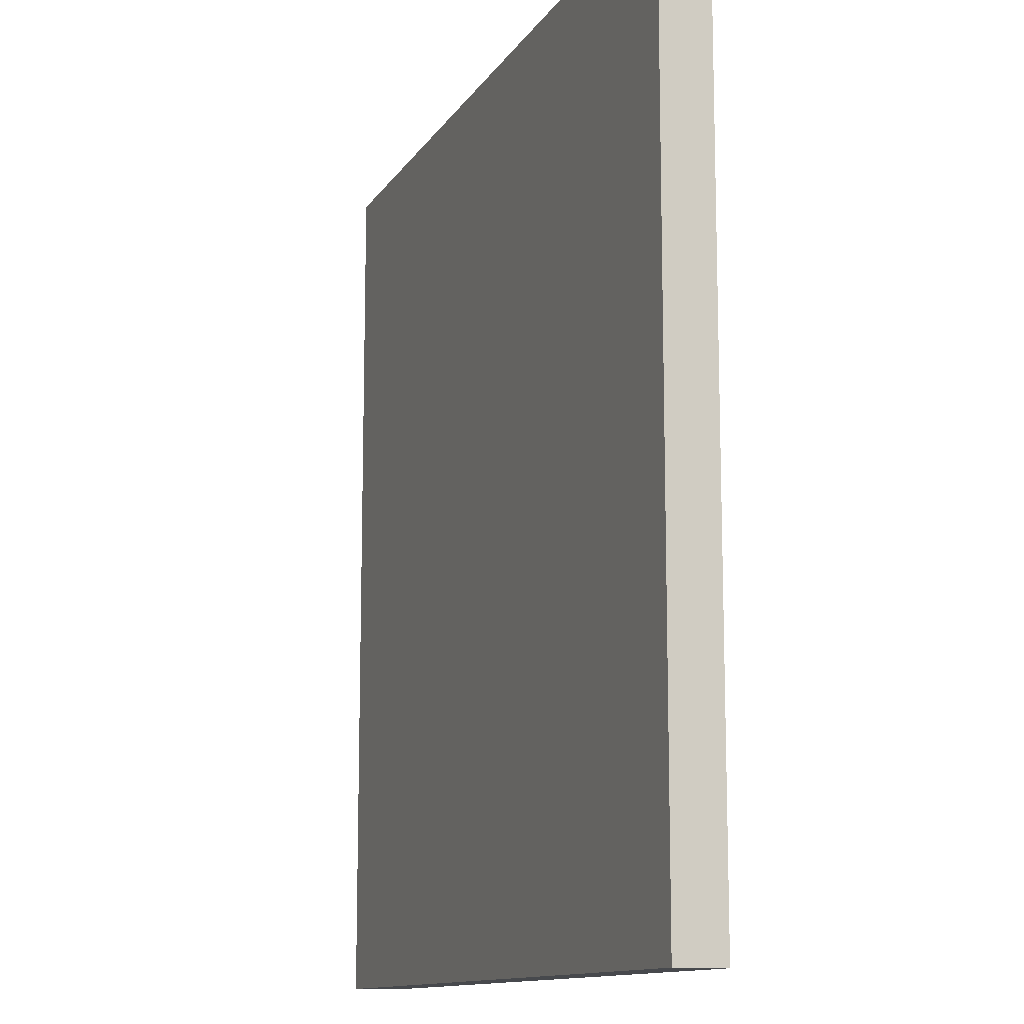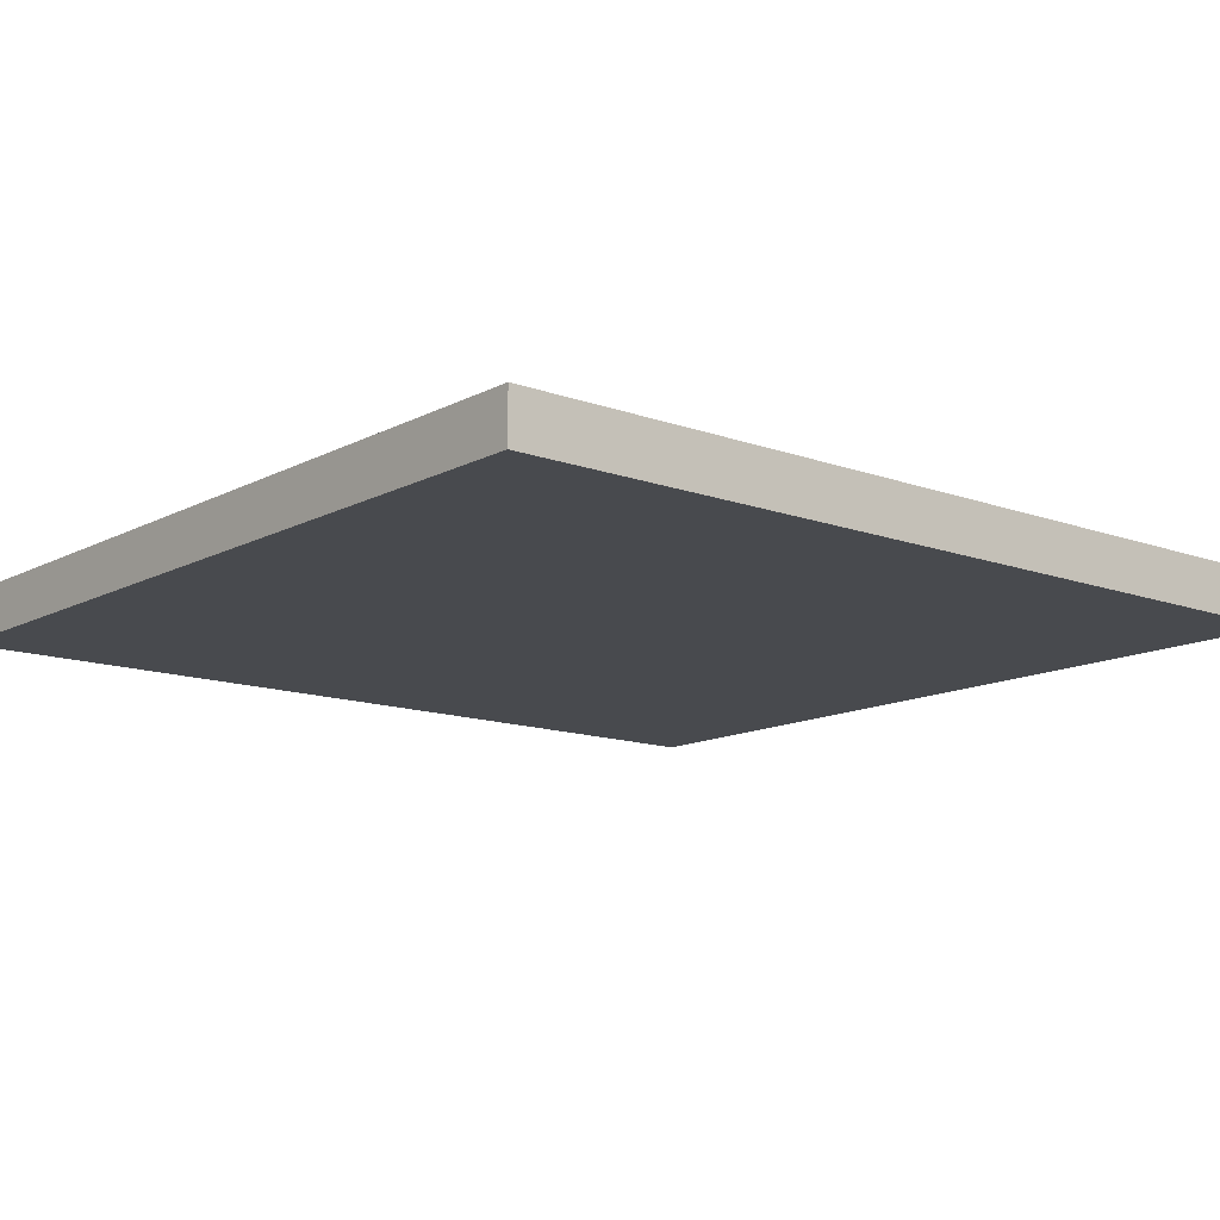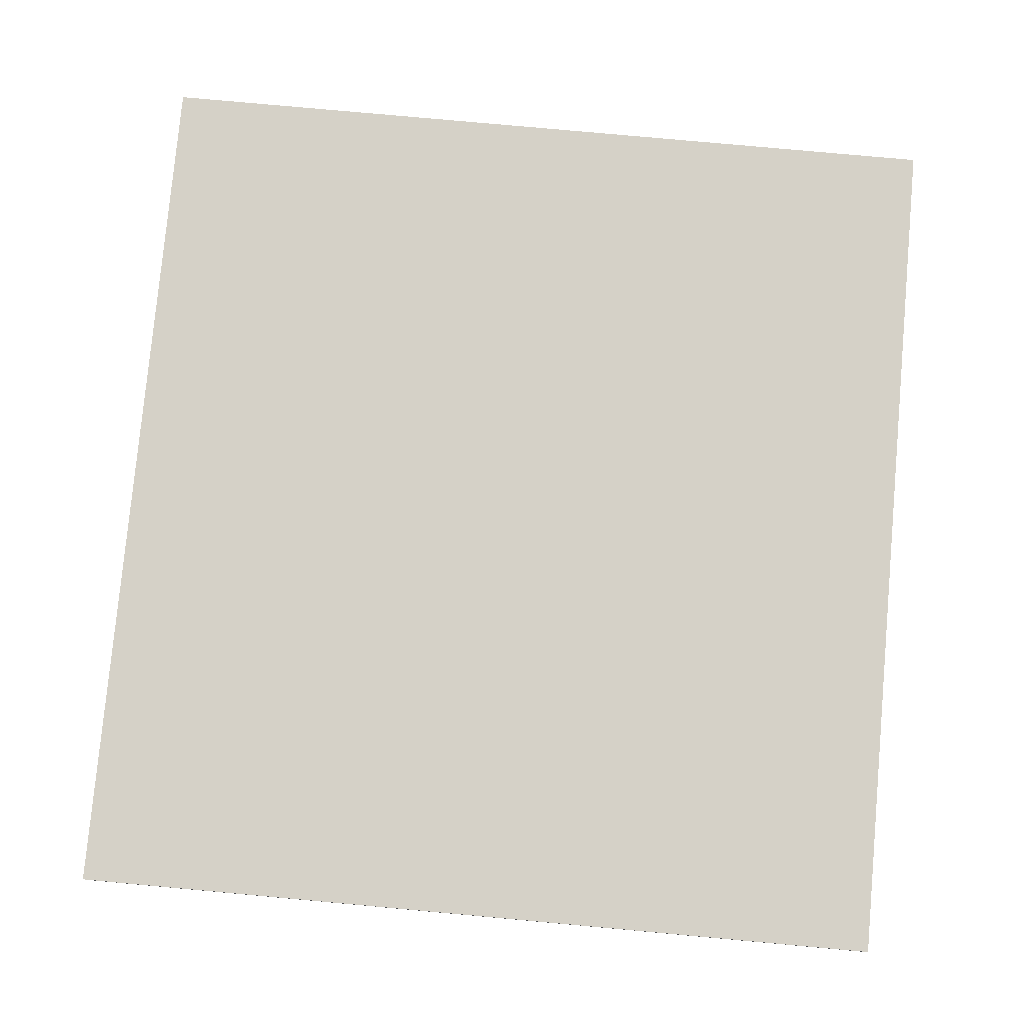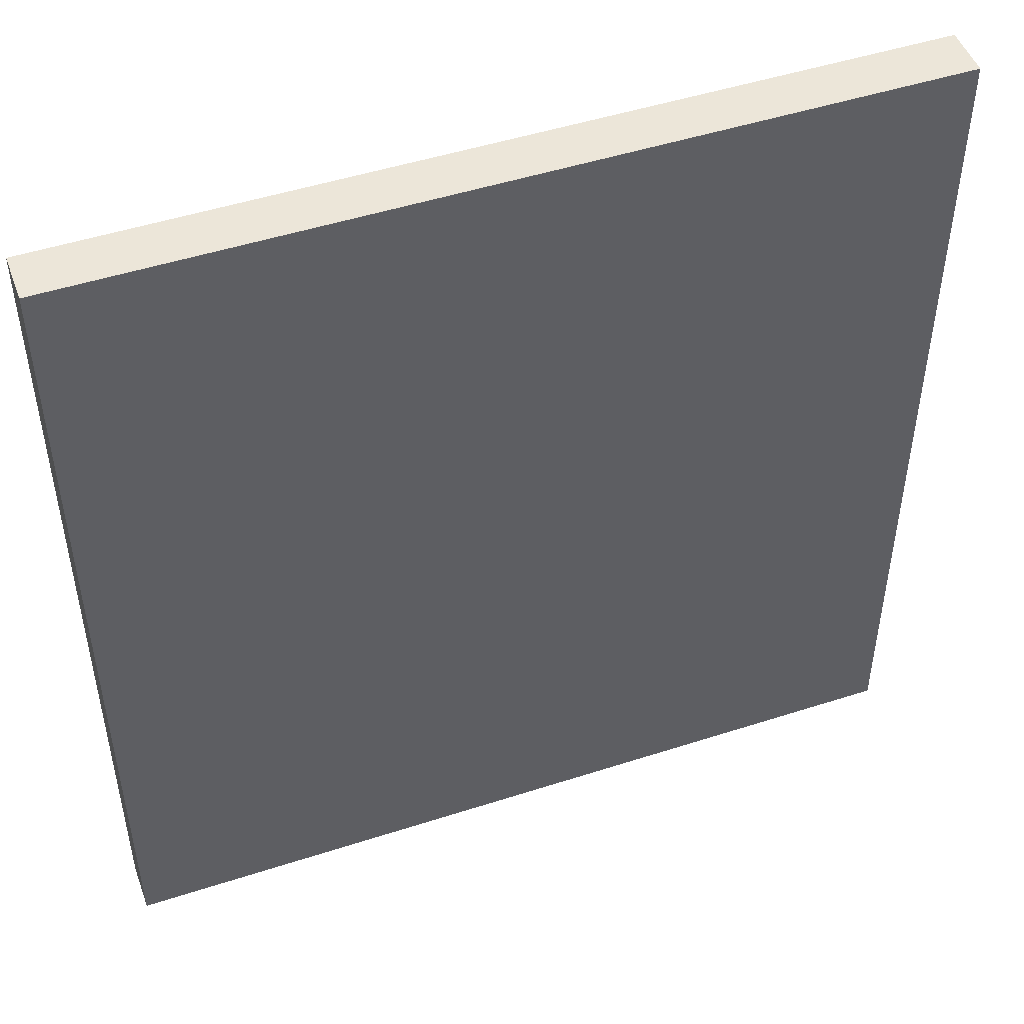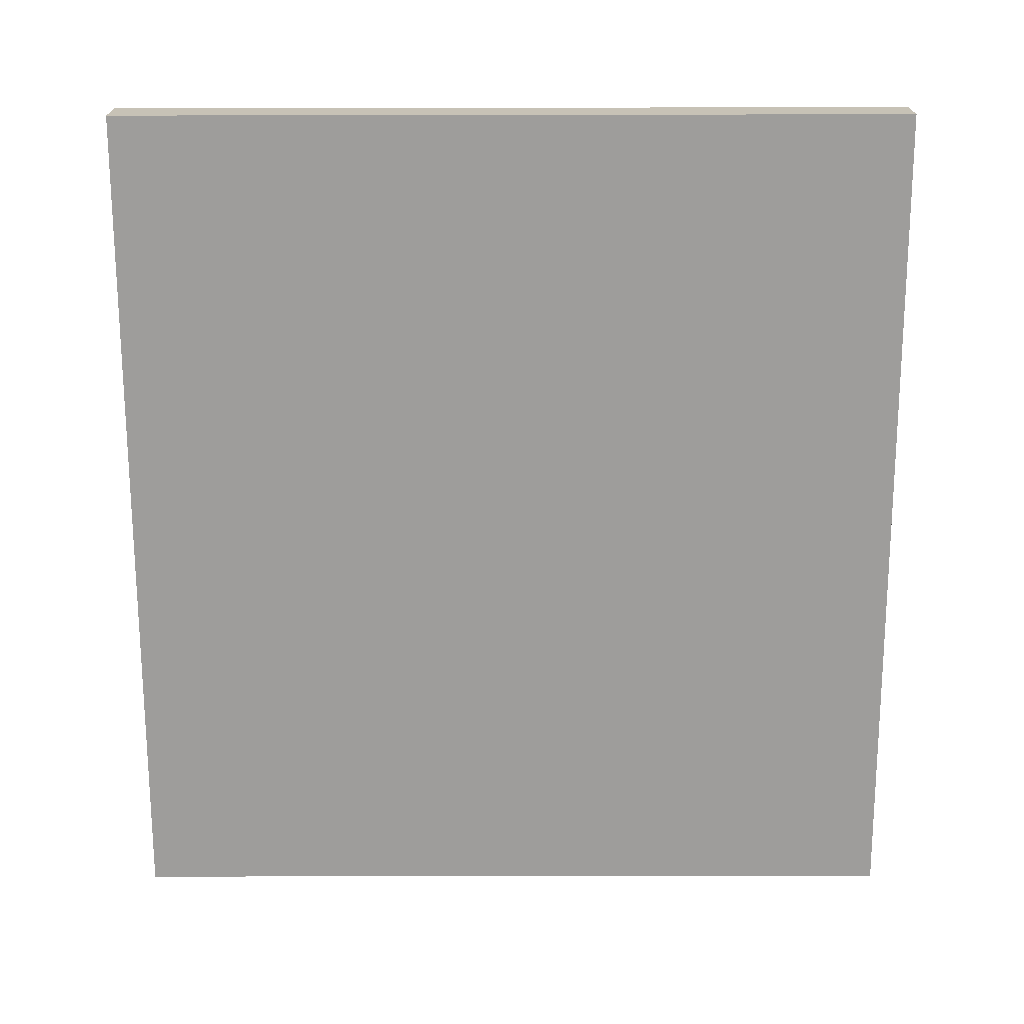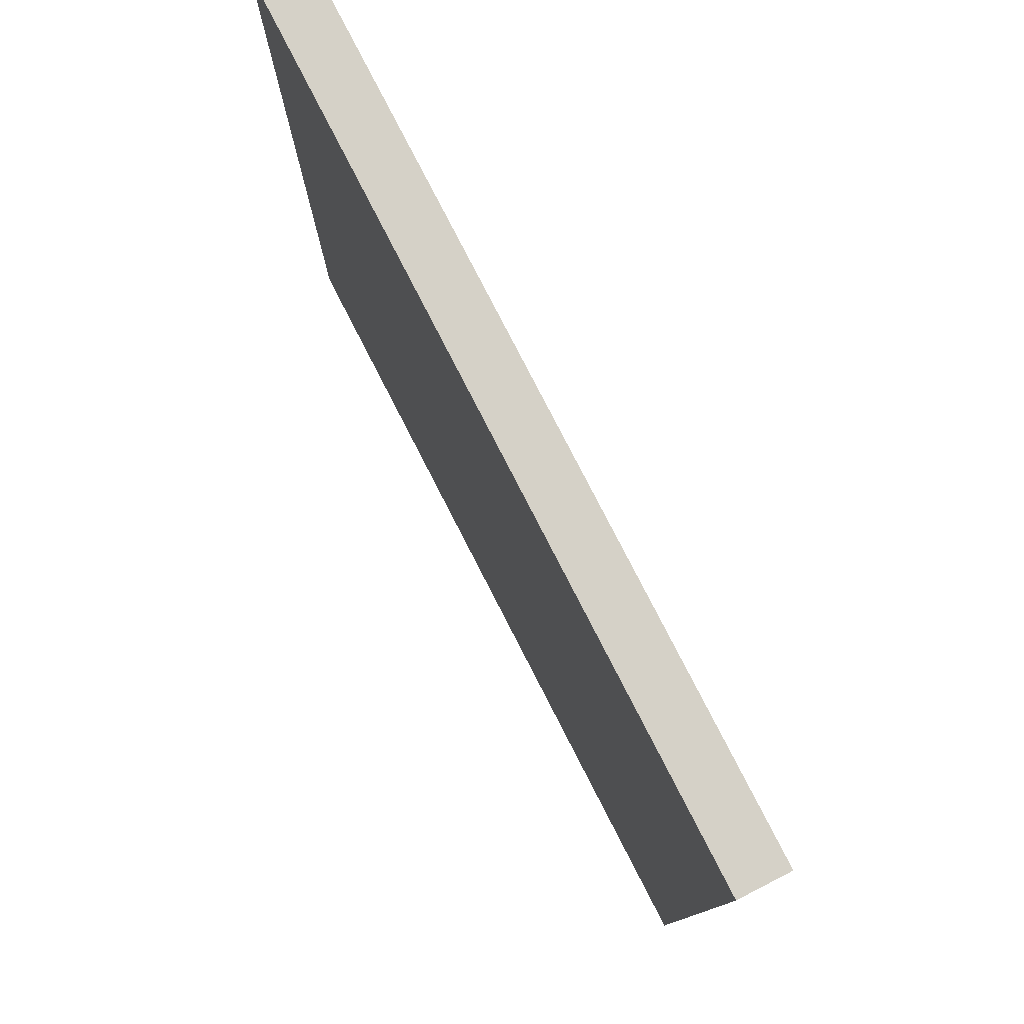
<metadata>
{"format":"obj","ext":"obj","renderer":"f3d","projection":"perspective","resolution":1024,"background":"white","views":[{"elev":-12.2,"azim":-110.3,"up":"+Y"},{"elev":-13.0,"azim":50.1,"up":"+Z"},{"elev":78.9,"azim":-174.8,"up":"+Z"},{"elev":48.9,"azim":160.2,"up":"+Y"},{"elev":-70.7,"azim":-179.9,"up":"+Z"},{"elev":79.2,"azim":62.8,"up":"+Y"}]}
</metadata>
<code>
g pb_Mesh25890
v 7 0 7
v -10 0 7
v 7 18 7
v -10 18 7
v -10 0 7
v -10 0 6
v -10 18 7
v -10 18 6
v -10 0 6
v 7 0 6
v -10 18 6
v 7 18 6
v 7 0 6
v 7 0 7
v 7 18 6
v 7 18 7
v 7 18 7
v -10 18 7
v 7 18 6
v -10 18 6
v 7 0 6
v -10 0 6
v 7 0 7
v -10 0 7
g pb_Mesh25890_0
f 3 2 1
f 3 4 2
f 7 6 5
f 7 8 6
f 11 10 9
f 11 12 10
f 15 14 13
f 15 16 14
f 19 18 17
f 19 20 18
f 23 22 21
f 23 24 22

</code>
